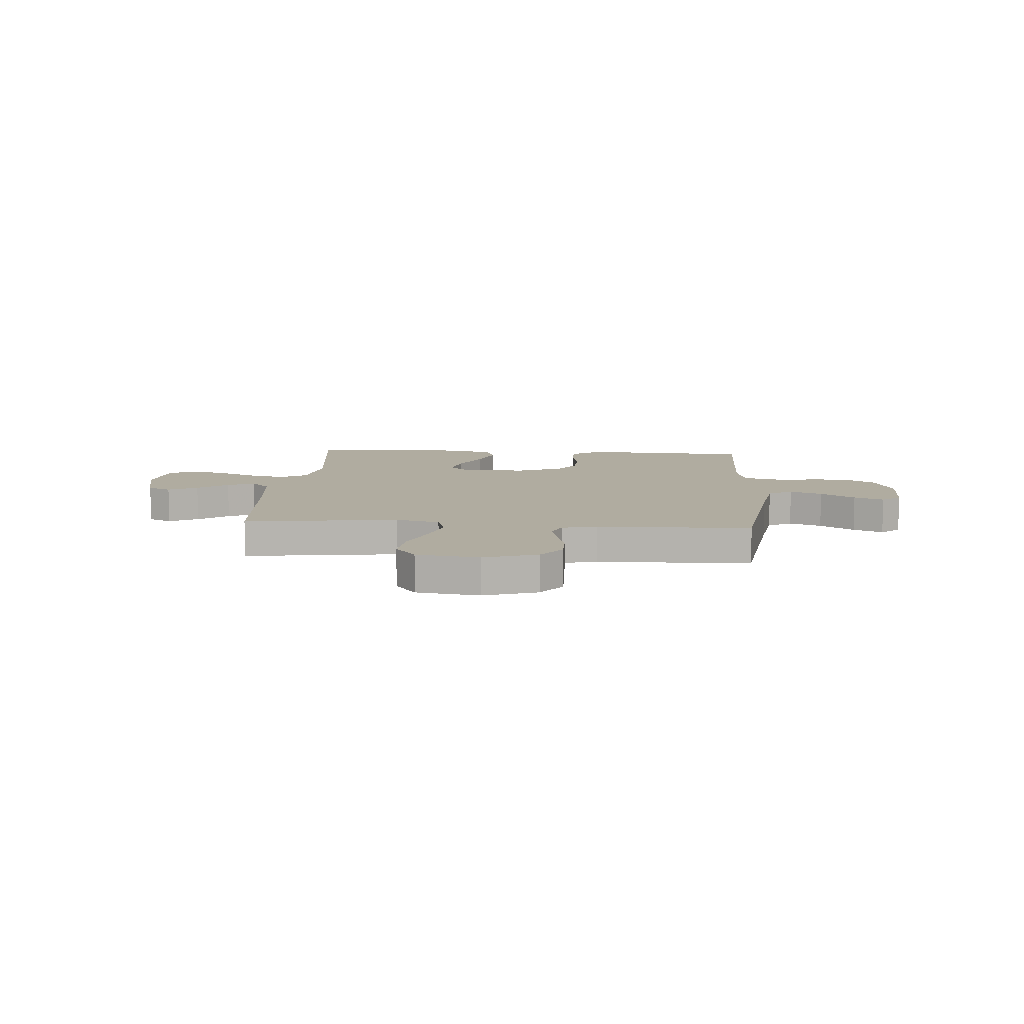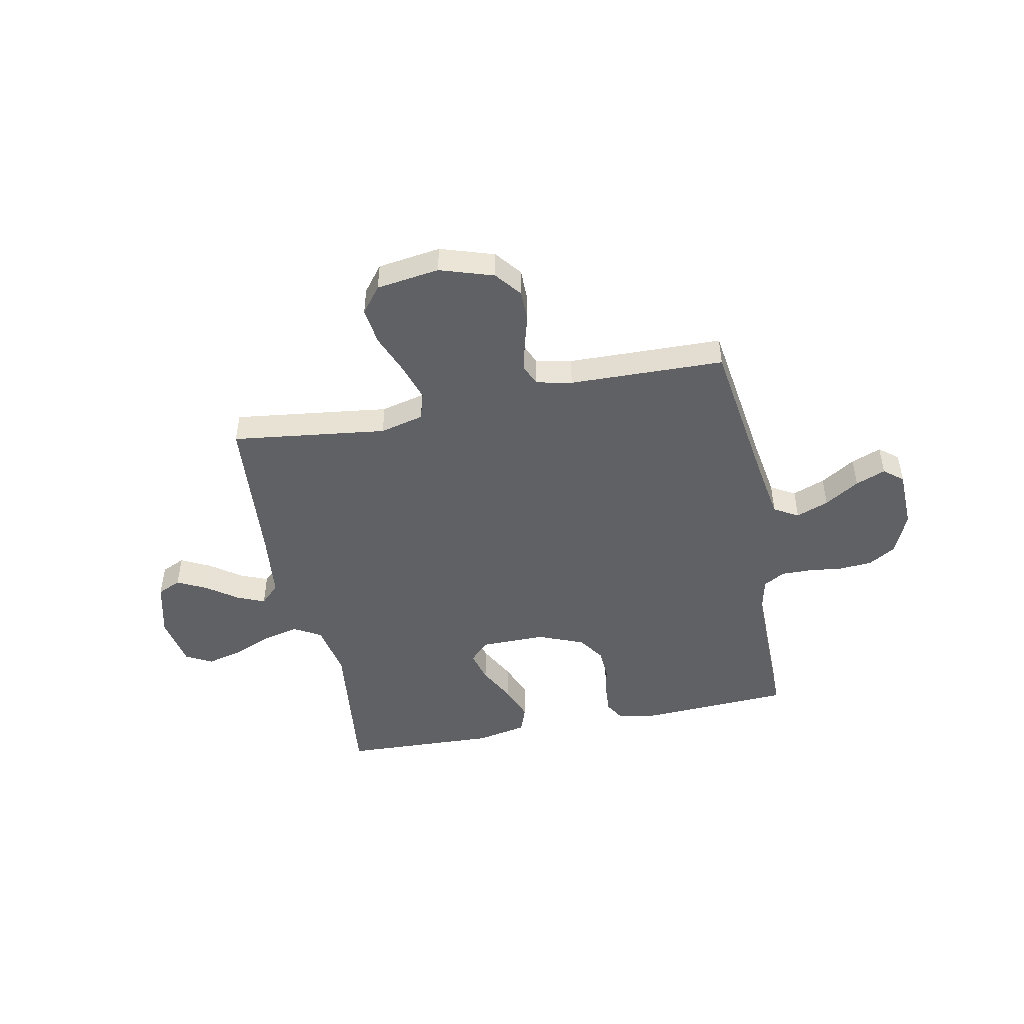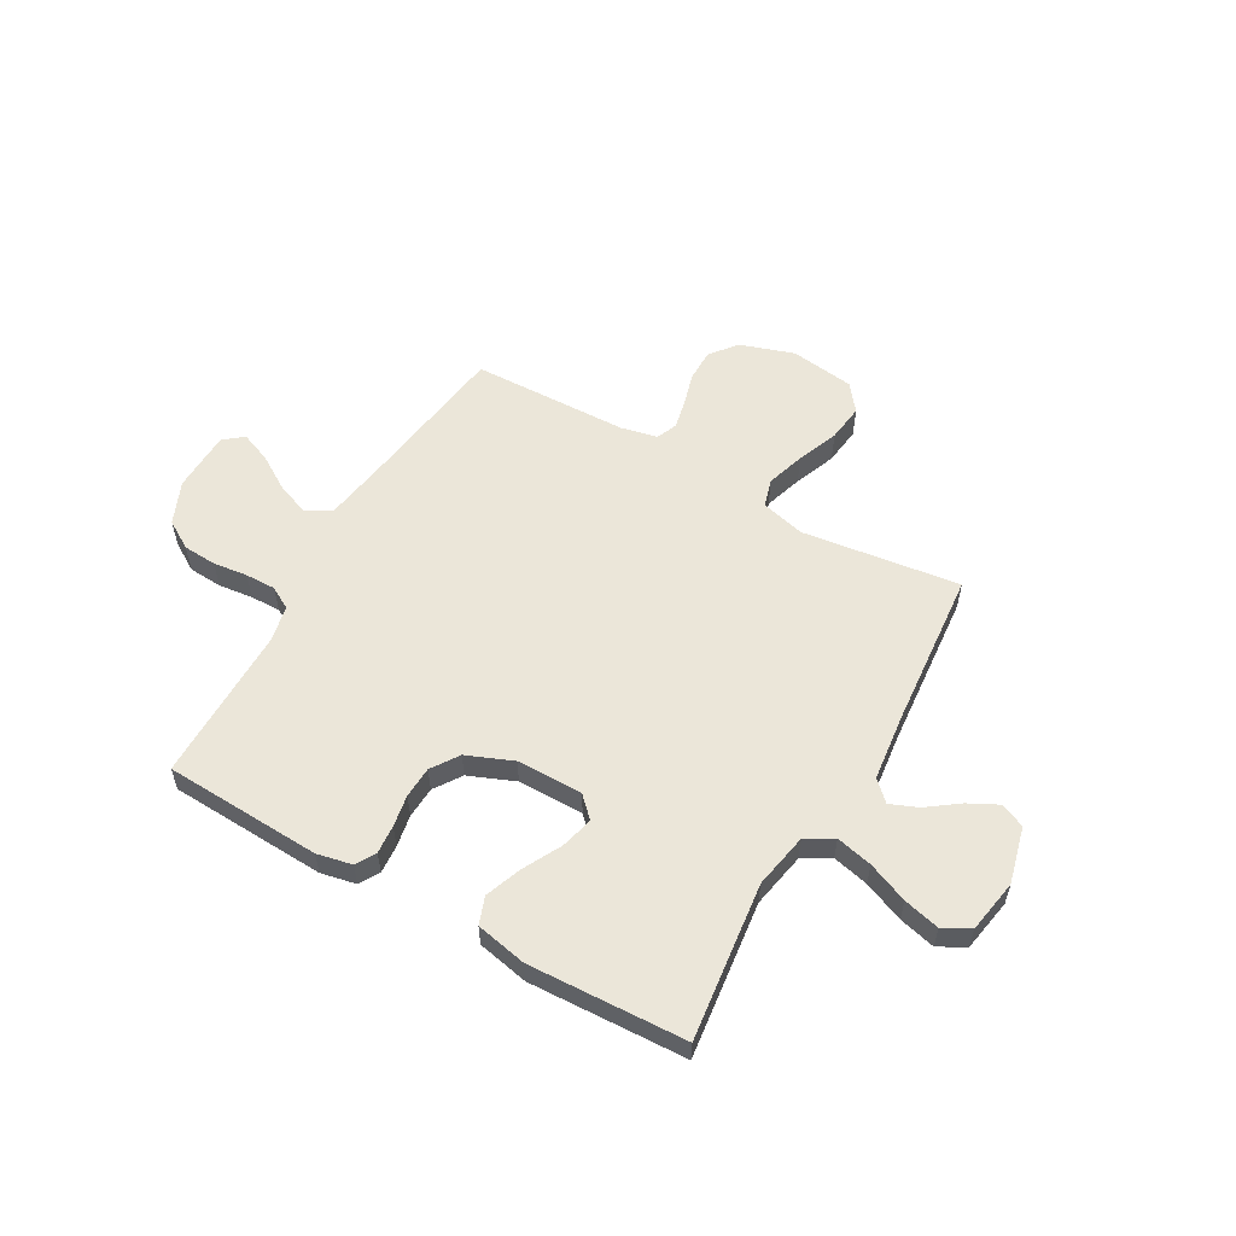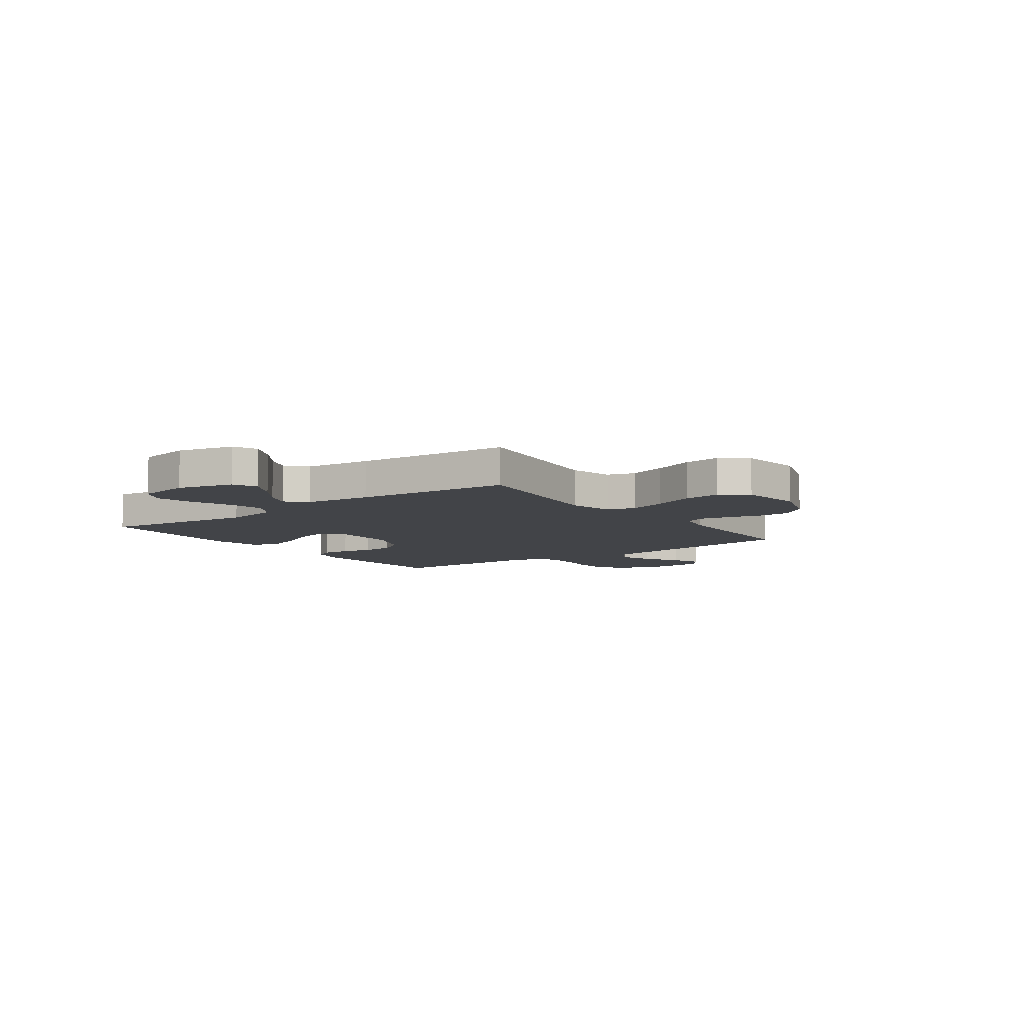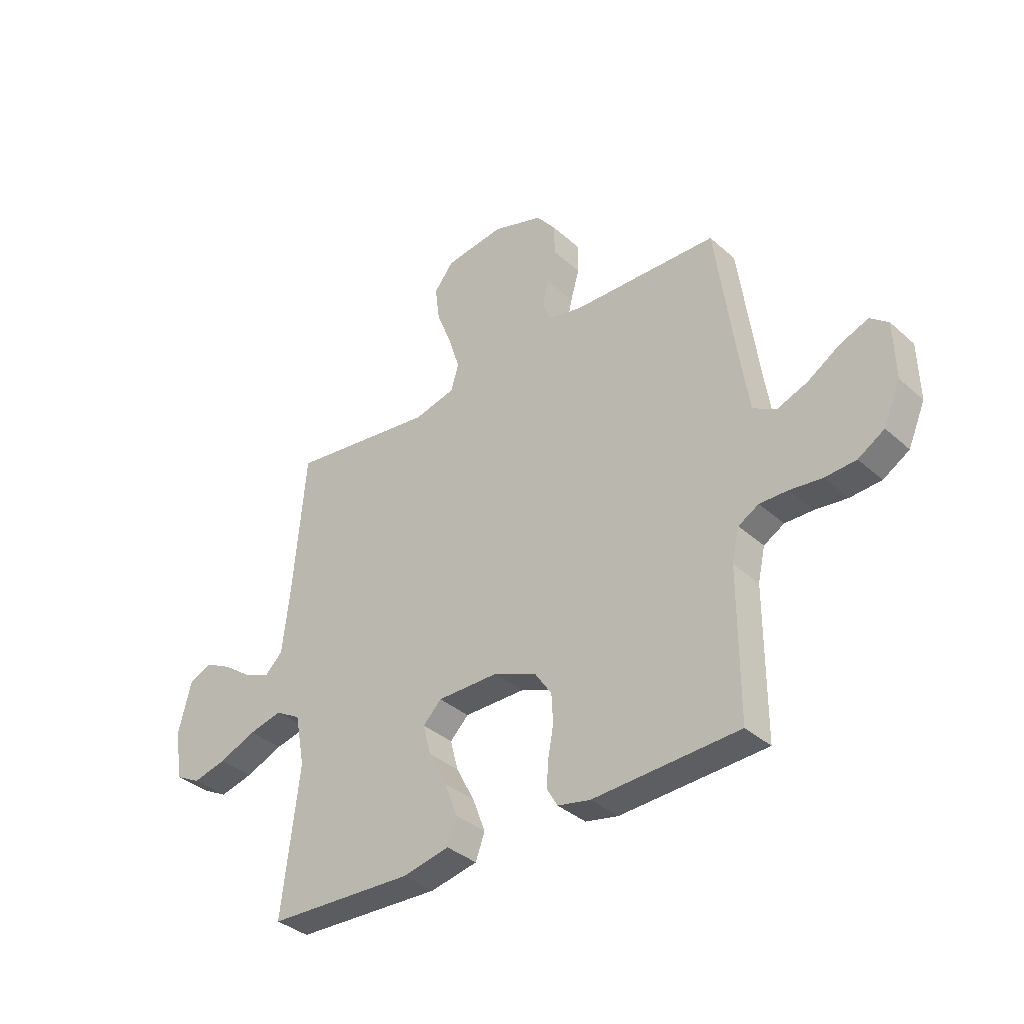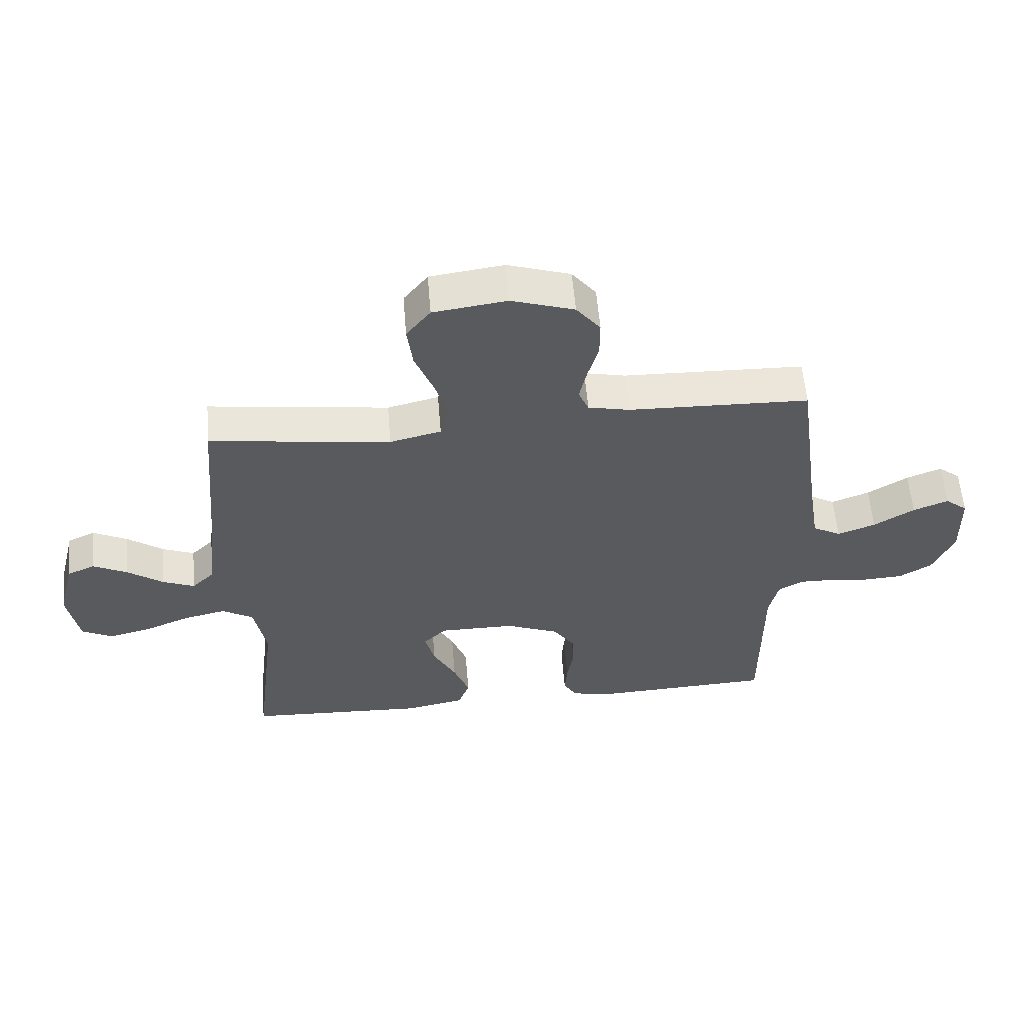
<metadata>
{"format":"obj","ext":"obj","renderer":"f3d","projection":"perspective","resolution":1024,"background":"white","views":[{"elev":10.0,"azim":4.2,"up":"+Y"},{"elev":-47.4,"azim":11.5,"up":"+Y"},{"elev":56.5,"azim":-150.4,"up":"+Y"},{"elev":-7.9,"azim":-53.9,"up":"+Y"},{"elev":-36.1,"azim":40.9,"up":"+Z"},{"elev":58.0,"azim":-4.7,"up":"+Z"}]}
</metadata>
<code>
v -0.5 0.07 0.5
v -0.2 0.07 0.461
v -0.115 0.07 0.482
v -0.099 0.07 0.536
v -0.122 0.07 0.609
v -0.153 0.07 0.688
v -0.162 0.07 0.76
v -0.122 0.07 0.811
v 0 0.07 0.828
v 0.104 0.07 0.794
v 0.144 0.07 0.743
v 0.144 0.07 0.681
v 0.126 0.07 0.618
v 0.114 0.07 0.563
v 0.131 0.07 0.523
v 0.2 0.07 0.508
v 0.5 0.07 0.5
v 0.541 0.07 0.2
v 0.559 0.07 0.085
v 0.606 0.07 0.058
v 0.669 0.07 0.082
v 0.736 0.07 0.124
v 0.794 0.07 0.147
v 0.831 0.07 0.117
v 0.834 0.07 0
v 0.799 0.07 -0.081
v 0.745 0.07 -0.114
v 0.681 0.07 -0.118
v 0.615 0.07 -0.11
v 0.557 0.07 -0.109
v 0.515 0.07 -0.133
v 0.5 0.07 -0.2
v 0.5 0.07 -0.5
v 0.2 0.07 -0.514
v 0.133 0.07 -0.5
v 0.111 0.07 -0.462
v 0.115 0.07 -0.408
v 0.126 0.07 -0.347
v 0.123 0.07 -0.287
v 0.088 0.07 -0.235
v 0 0.07 -0.199
v -0.126 0.07 -0.199
v -0.164 0.07 -0.237
v -0.148 0.07 -0.299
v -0.11 0.07 -0.372
v -0.084 0.07 -0.441
v -0.103 0.07 -0.493
v -0.2 0.07 -0.513
v -0.5 0.07 -0.5
v -0.464 0.07 -0.2
v -0.484 0.07 -0.094
v -0.536 0.07 -0.064
v -0.605 0.07 -0.08
v -0.682 0.07 -0.112
v -0.751 0.07 -0.129
v -0.802 0.07 -0.102
v -0.82 0.07 0
v -0.793 0.07 0.108
v -0.747 0.07 0.129
v -0.69 0.07 0.1
v -0.631 0.07 0.057
v -0.578 0.07 0.035
v -0.541 0.07 0.071
v -0.526 0.07 0.2
v -0.5 0 0.5
v -0.2 0 0.461
v -0.115 0 0.482
v -0.099 0 0.536
v -0.122 0 0.609
v -0.153 0 0.688
v -0.162 0 0.76
v -0.122 0 0.811
v 0 0 0.828
v 0.104 0 0.794
v 0.144 0 0.743
v 0.144 0 0.681
v 0.126 0 0.618
v 0.114 0 0.563
v 0.131 0 0.523
v 0.2 0 0.508
v 0.5 0 0.5
v 0.541 0 0.2
v 0.559 0 0.085
v 0.606 0 0.058
v 0.669 0 0.082
v 0.736 0 0.124
v 0.794 0 0.147
v 0.831 0 0.117
v 0.834 0 0
v 0.799 0 -0.081
v 0.745 0 -0.114
v 0.681 0 -0.118
v 0.615 0 -0.11
v 0.557 0 -0.109
v 0.515 0 -0.133
v 0.5 0 -0.2
v 0.5 0 -0.5
v 0.2 0 -0.514
v 0.133 0 -0.5
v 0.111 0 -0.462
v 0.115 0 -0.408
v 0.126 0 -0.347
v 0.123 0 -0.287
v 0.088 0 -0.235
v 0 0 -0.199
v -0.126 0 -0.199
v -0.164 0 -0.237
v -0.148 0 -0.299
v -0.11 0 -0.372
v -0.084 0 -0.441
v -0.103 0 -0.493
v -0.2 0 -0.513
v -0.5 0 -0.5
v -0.464 0 -0.2
v -0.484 0 -0.094
v -0.536 0 -0.064
v -0.605 0 -0.08
v -0.682 0 -0.112
v -0.751 0 -0.129
v -0.802 0 -0.102
v -0.82 0 0
v -0.793 0 0.108
v -0.747 0 0.129
v -0.69 0 0.1
v -0.631 0 0.057
v -0.578 0 0.035
v -0.541 0 0.071
v -0.526 0 0.2
f 58 59 60 61
f 58 61 62
f 57 58 62
f 56 57 62
f 53 54 55 56
f 52 53 56 62
f 51 52 62 63
f 47 48 49 50
f 47 50 51
f 44 45 46 47
f 43 44 47 51
f 42 43 51 63
f 35 36 37 38
f 33 34 35 38
f 32 33 38 39
f 31 32 39 40
f 26 27 28 29
f 26 29 30
f 25 26 30
f 24 25 30
f 21 22 23 24
f 20 21 24 30
f 19 20 30 31
f 16 17 18
f 15 16 18 19
f 10 11 12 13
f 10 13 14
f 9 10 14
f 8 9 14 15
f 5 6 7 8
f 4 5 8 15
f 64 1 2
f 64 2 3
f 41 42 63 64
f 41 64 3
f 19 31 40 41
f 15 19 41
f 3 4 15 41
f 125 124 123 122
f 126 125 122
f 126 122 121
f 126 121 120
f 120 119 118 117
f 126 120 117 116
f 127 126 116 115
f 114 113 112 111
f 115 114 111
f 111 110 109 108
f 115 111 108 107
f 127 115 107 106
f 102 101 100 99
f 102 99 98 97
f 103 102 97 96
f 104 103 96 95
f 93 92 91 90
f 94 93 90
f 94 90 89
f 94 89 88
f 88 87 86 85
f 94 88 85 84
f 95 94 84 83
f 82 81 80
f 83 82 80 79
f 77 76 75 74
f 78 77 74
f 78 74 73
f 79 78 73 72
f 72 71 70 69
f 79 72 69 68
f 66 65 128
f 67 66 128
f 128 127 106 105
f 67 128 105
f 105 104 95 83
f 105 83 79
f 105 79 68 67
f 1 65 66 2
f 2 66 67 3
f 3 67 68 4
f 4 68 69 5
f 5 69 70 6
f 6 70 71 7
f 7 71 72 8
f 8 72 73 9
f 9 73 74 10
f 10 74 75 11
f 11 75 76 12
f 12 76 77 13
f 13 77 78 14
f 14 78 79 15
f 15 79 80 16
f 16 80 81 17
f 17 81 82 18
f 18 82 83 19
f 19 83 84 20
f 20 84 85 21
f 21 85 86 22
f 22 86 87 23
f 23 87 88 24
f 24 88 89 25
f 25 89 90 26
f 26 90 91 27
f 27 91 92 28
f 28 92 93 29
f 29 93 94 30
f 30 94 95 31
f 31 95 96 32
f 32 96 97 33
f 33 97 98 34
f 34 98 99 35
f 35 99 100 36
f 36 100 101 37
f 37 101 102 38
f 38 102 103 39
f 39 103 104 40
f 40 104 105 41
f 41 105 106 42
f 42 106 107 43
f 43 107 108 44
f 44 108 109 45
f 45 109 110 46
f 46 110 111 47
f 47 111 112 48
f 48 112 113 49
f 49 113 114 50
f 50 114 115 51
f 51 115 116 52
f 52 116 117 53
f 53 117 118 54
f 54 118 119 55
f 55 119 120 56
f 56 120 121 57
f 57 121 122 58
f 58 122 123 59
f 59 123 124 60
f 60 124 125 61
f 61 125 126 62
f 62 126 127 63
f 63 127 128 64
f 64 128 65 1

</code>
